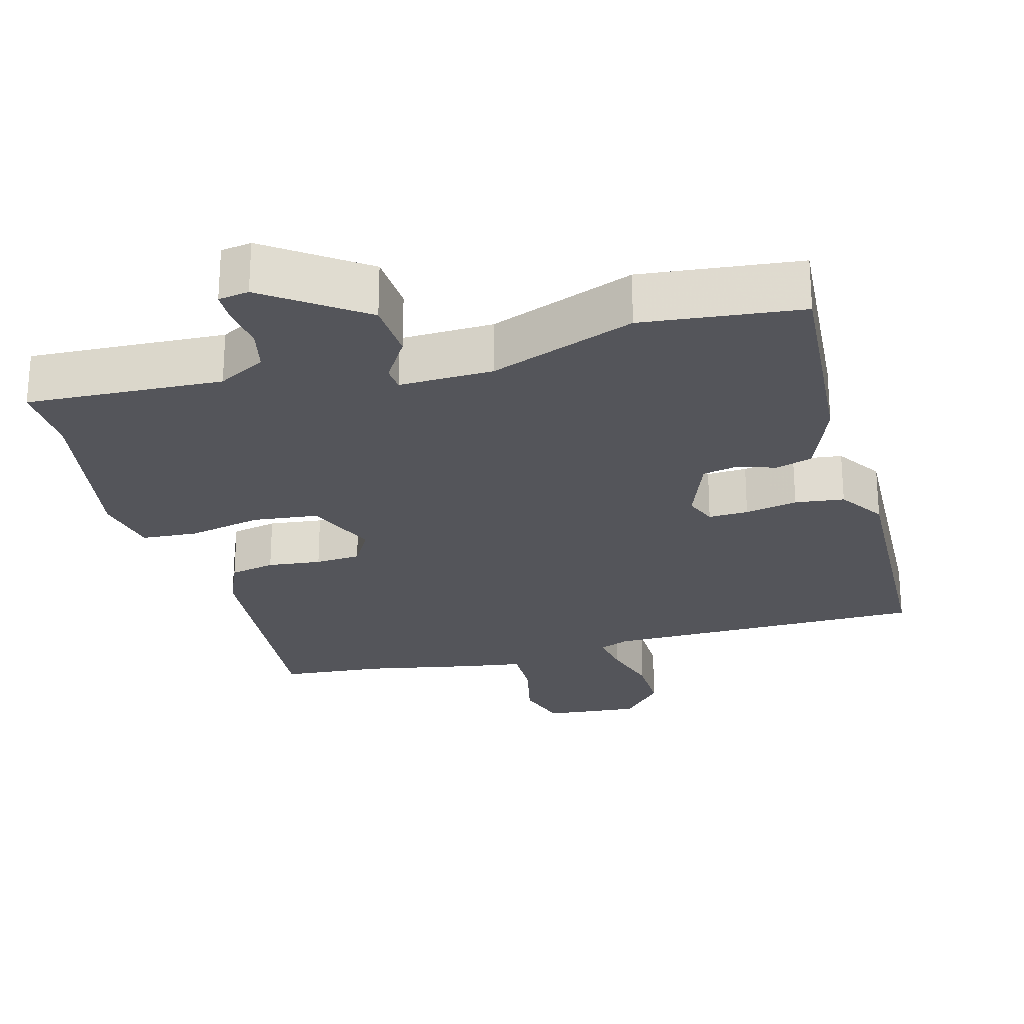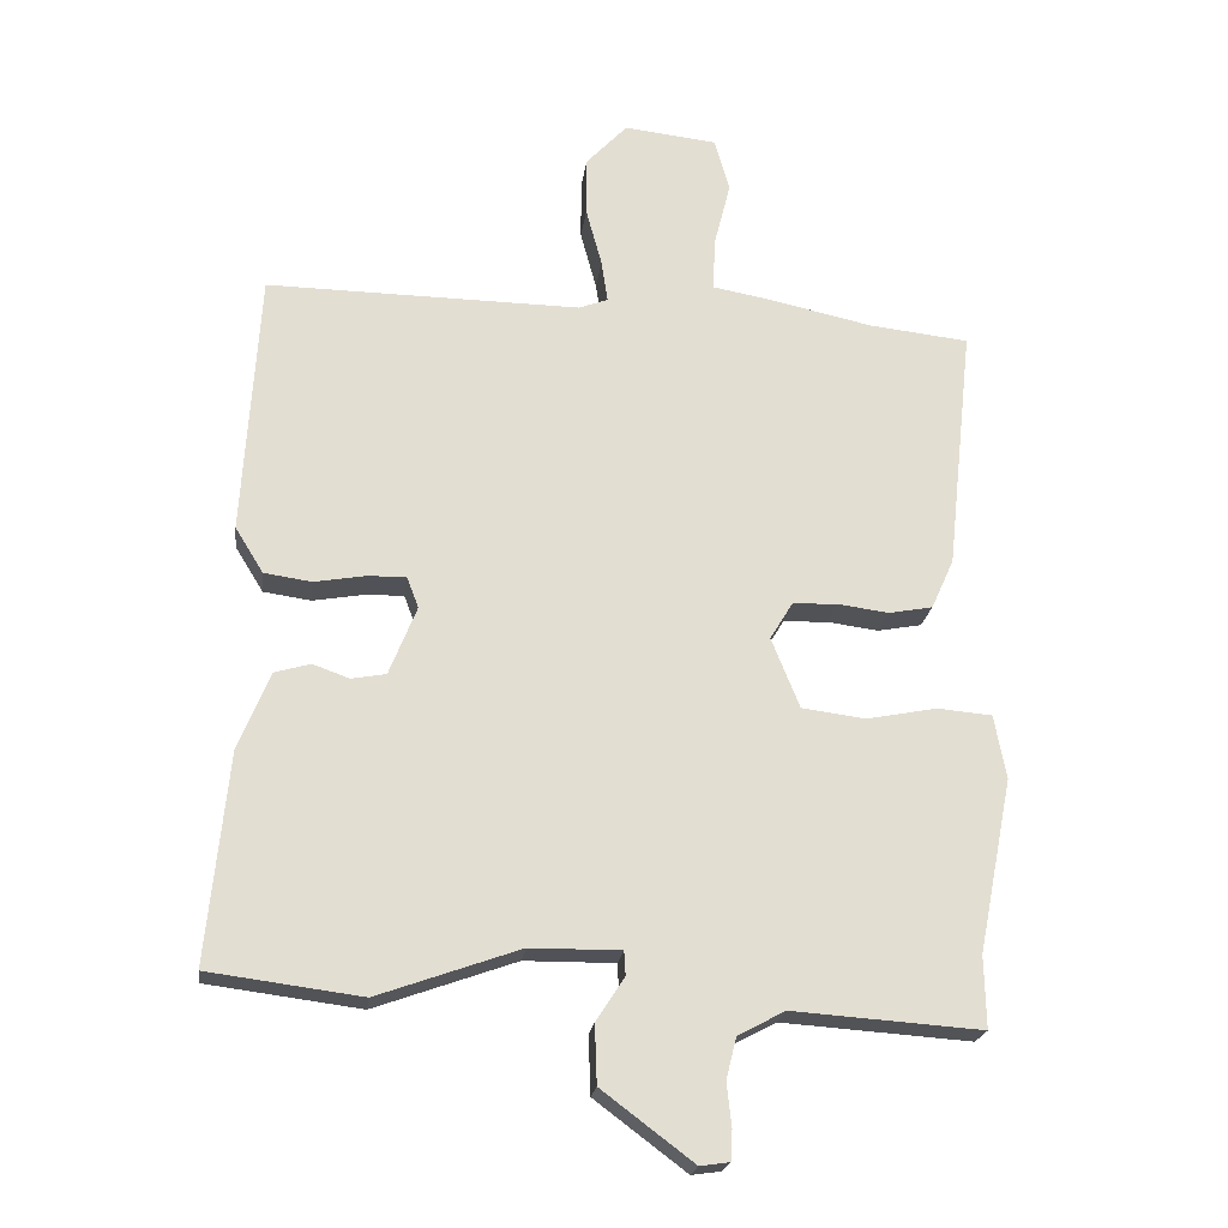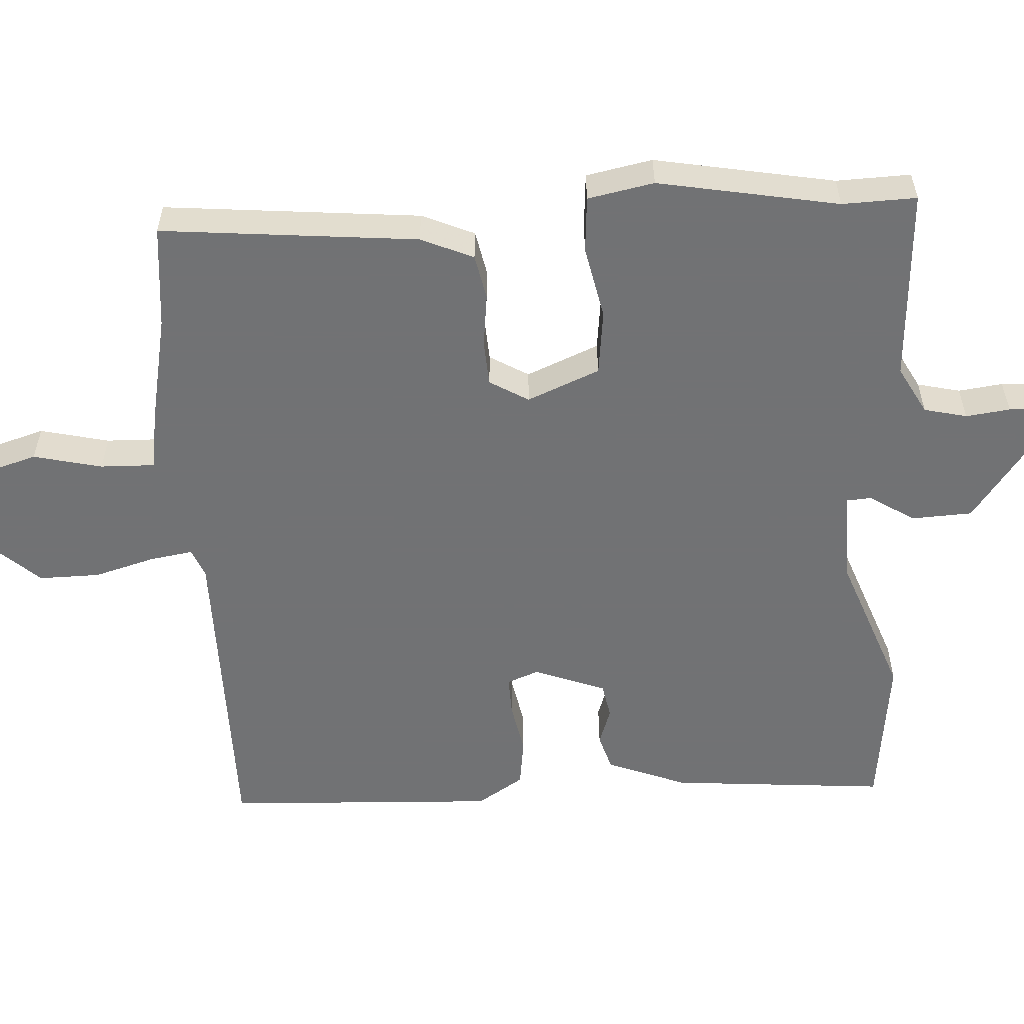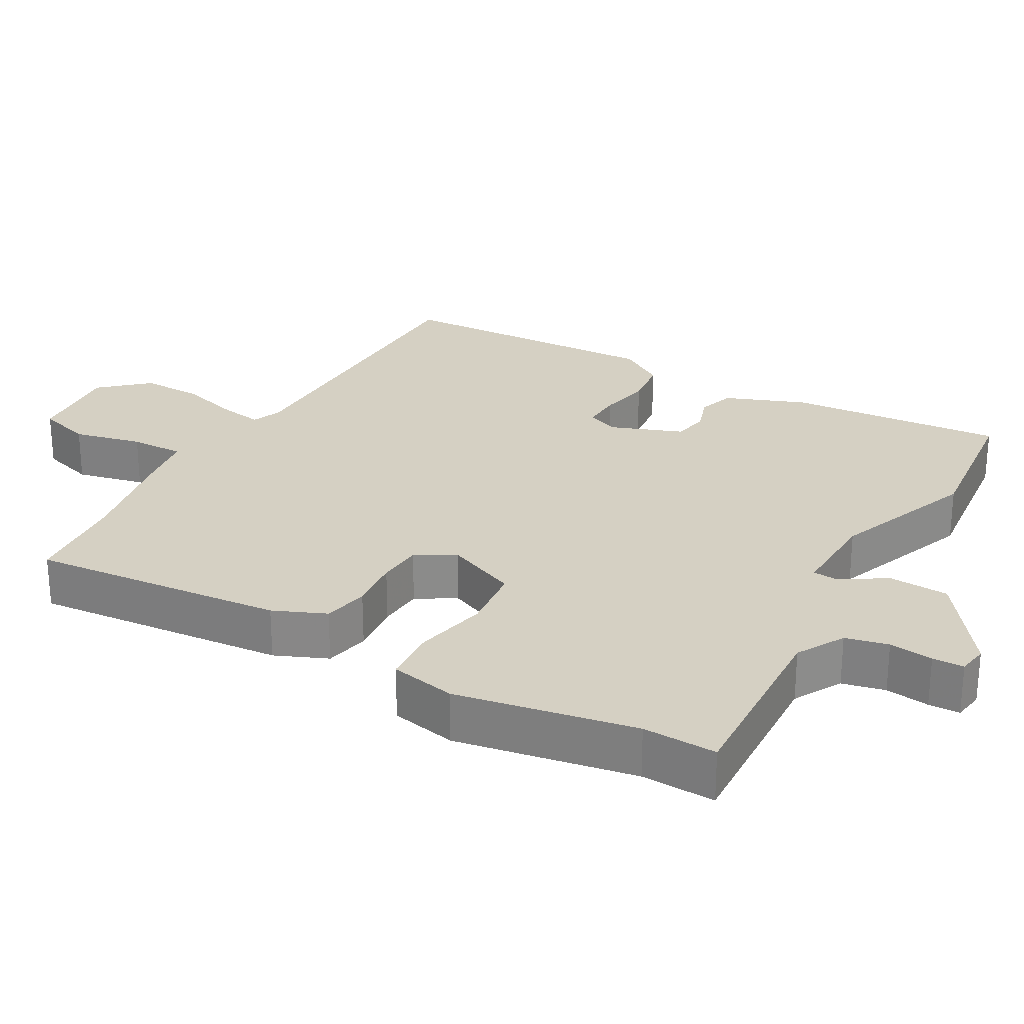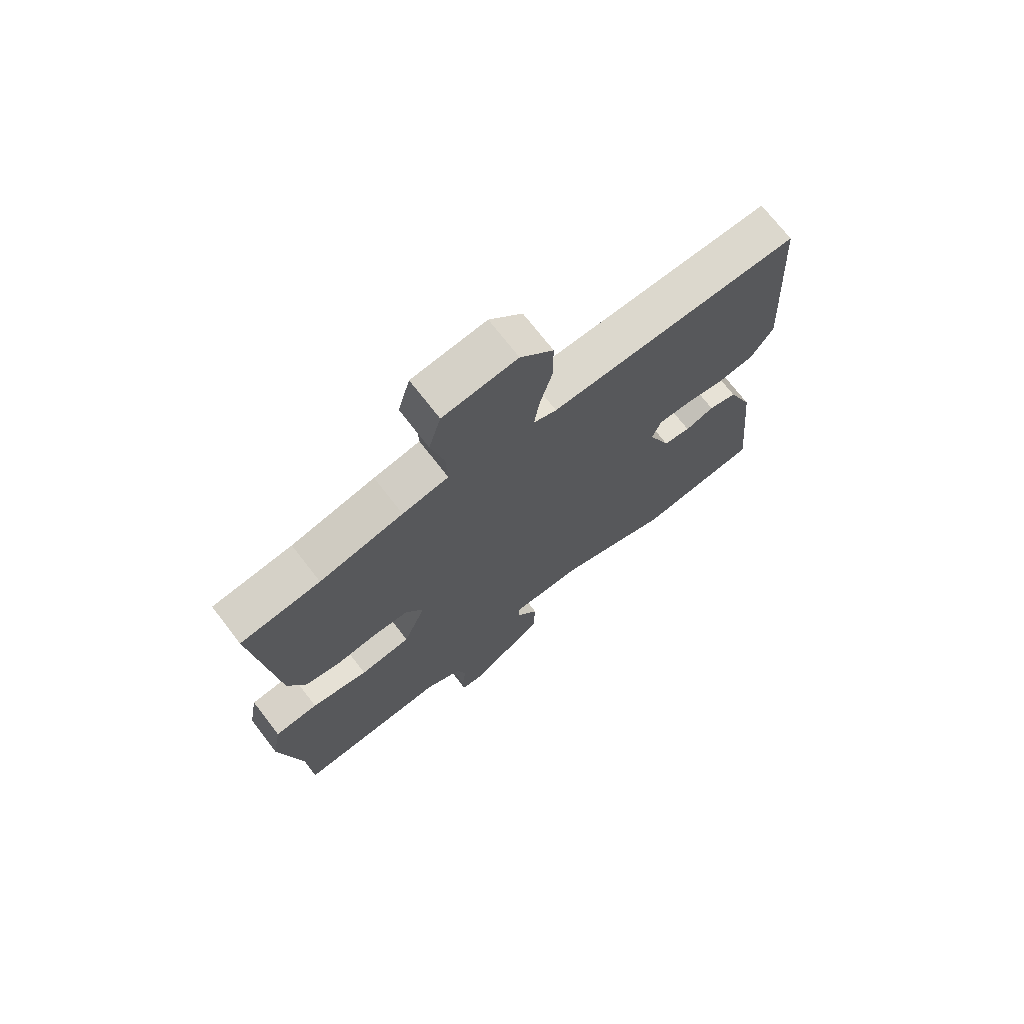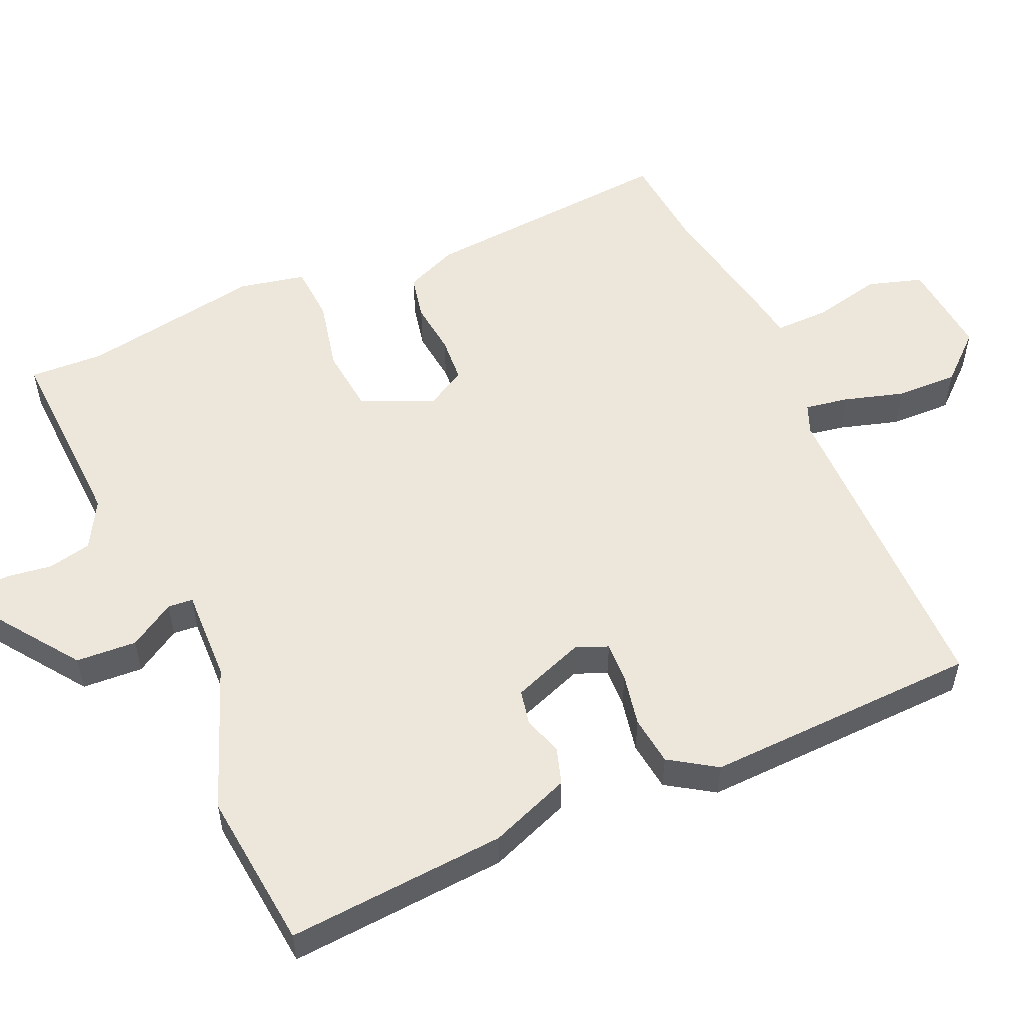
<metadata>
{"format":"obj","ext":"obj","renderer":"f3d","projection":"perspective","resolution":1024,"background":"white","views":[{"elev":-24.9,"azim":-163.5,"up":"+Y"},{"elev":-21.7,"azim":-7.3,"up":"+Z"},{"elev":-55.6,"azim":94.1,"up":"+Y"},{"elev":26.4,"azim":120.7,"up":"+Y"},{"elev":71.8,"azim":142.3,"up":"+Z"},{"elev":53.9,"azim":-112.6,"up":"+Y"}]}
</metadata>
<code>
v -0.327 0.07 -0.523
v -0.549 0.07 -0.494
v -0.519 0.07 -0.189
v -0.473 0.07 -0.077
v -0.421 0.07 -0.062
v -0.368 0.07 -0.081
v -0.318 0.07 -0.072
v -0.278 0.07 0.028
v -0.295 0.07 0.073
v -0.351 0.07 0.072
v -0.425 0.07 0.059
v -0.494 0.07 0.069
v -0.535 0.07 0.135
v -0.512 0.07 0.519
v -0.056 0.07 0.513
v -0.014 0.07 0.529
v -0.023 0.07 0.59
v -0.046 0.07 0.675
v -0.046 0.07 0.761
v 0.014 0.07 0.825
v 0.149 0.07 0.81
v 0.171 0.07 0.733
v 0.147 0.07 0.637
v 0.144 0.07 0.561
v 0.228 0.07 0.546
v 0.38 0.07 0.513
v 0.525 0.07 0.497
v 0.486 0.07 0.139
v 0.453 0.07 0.066
v 0.389 0.07 0.054
v 0.314 0.07 0.064
v 0.25 0.07 0.061
v 0.217 0.07 0.007
v 0.258 0.07 -0.095
v 0.35 0.07 -0.107
v 0.453 0.07 -0.087
v 0.532 0.07 -0.094
v 0.549 0.07 -0.187
v 0.499 0.07 -0.439
v 0.501 0.07 -0.543
v 0.227 0.07 -0.524
v 0.159 0.07 -0.56
v 0.144 0.07 -0.62
v 0.151 0.07 -0.682
v 0.149 0.07 -0.726
v 0.106 0.07 -0.732
v -0.027 0.07 -0.632
v -0.03 0.07 -0.547
v 0.011 0.07 -0.484
v 0.009 0.07 -0.449
v -0.122 0.07 -0.45
v -0.327 0 -0.523
v -0.549 0 -0.494
v -0.519 0 -0.189
v -0.473 0 -0.077
v -0.421 0 -0.062
v -0.368 0 -0.081
v -0.318 0 -0.072
v -0.278 0 0.028
v -0.295 0 0.073
v -0.351 0 0.072
v -0.425 0 0.059
v -0.494 0 0.069
v -0.535 0 0.135
v -0.512 0 0.519
v -0.056 0 0.513
v -0.014 0 0.529
v -0.023 0 0.59
v -0.046 0 0.675
v -0.046 0 0.761
v 0.014 0 0.825
v 0.149 0 0.81
v 0.171 0 0.733
v 0.147 0 0.637
v 0.144 0 0.561
v 0.228 0 0.546
v 0.38 0 0.513
v 0.525 0 0.497
v 0.486 0 0.139
v 0.453 0 0.066
v 0.389 0 0.054
v 0.314 0 0.064
v 0.25 0 0.061
v 0.217 0 0.007
v 0.258 0 -0.095
v 0.35 0 -0.107
v 0.453 0 -0.087
v 0.532 0 -0.094
v 0.549 0 -0.187
v 0.499 0 -0.439
v 0.501 0 -0.543
v 0.227 0 -0.524
v 0.159 0 -0.56
v 0.144 0 -0.62
v 0.151 0 -0.682
v 0.149 0 -0.726
v 0.106 0 -0.732
v -0.027 0 -0.632
v -0.03 0 -0.547
v 0.011 0 -0.484
v 0.009 0 -0.449
v -0.122 0 -0.45
f 46 47 48 49
f 46 49 50
f 43 44 45 46
f 42 43 46 50
f 41 42 50
f 39 40 41 50
f 38 39 50 51
f 35 36 37 38
f 34 35 38 51
f 28 29 30 31
f 26 27 28 31
f 24 25 26 31
f 24 31 32
f 20 21 22 23
f 20 23 24
f 17 18 19 20
f 16 17 20 24
f 15 16 24 32
f 10 11 12 13
f 9 10 13 14
f 3 4 5 6
f 3 6 7
f 2 3 7
f 1 2 7
f 33 34 51 1
f 9 14 15 32
f 8 9 32 33
f 1 7 8 33
f 100 99 98 97
f 101 100 97
f 97 96 95 94
f 101 97 94 93
f 101 93 92
f 101 92 91 90
f 102 101 90 89
f 89 88 87 86
f 102 89 86 85
f 82 81 80 79
f 82 79 78 77
f 82 77 76 75
f 83 82 75
f 74 73 72 71
f 75 74 71
f 71 70 69 68
f 75 71 68 67
f 83 75 67 66
f 64 63 62 61
f 65 64 61 60
f 57 56 55 54
f 58 57 54
f 58 54 53
f 58 53 52
f 52 102 85 84
f 83 66 65 60
f 84 83 60 59
f 84 59 58 52
f 1 52 53 2
f 2 53 54 3
f 3 54 55 4
f 4 55 56 5
f 5 56 57 6
f 6 57 58 7
f 7 58 59 8
f 8 59 60 9
f 9 60 61 10
f 10 61 62 11
f 11 62 63 12
f 12 63 64 13
f 13 64 65 14
f 14 65 66 15
f 15 66 67 16
f 16 67 68 17
f 17 68 69 18
f 18 69 70 19
f 19 70 71 20
f 20 71 72 21
f 21 72 73 22
f 22 73 74 23
f 23 74 75 24
f 24 75 76 25
f 25 76 77 26
f 26 77 78 27
f 27 78 79 28
f 28 79 80 29
f 29 80 81 30
f 30 81 82 31
f 31 82 83 32
f 32 83 84 33
f 33 84 85 34
f 34 85 86 35
f 35 86 87 36
f 36 87 88 37
f 37 88 89 38
f 38 89 90 39
f 39 90 91 40
f 40 91 92 41
f 41 92 93 42
f 42 93 94 43
f 43 94 95 44
f 44 95 96 45
f 45 96 97 46
f 46 97 98 47
f 47 98 99 48
f 48 99 100 49
f 49 100 101 50
f 50 101 102 51
f 51 102 52 1

</code>
